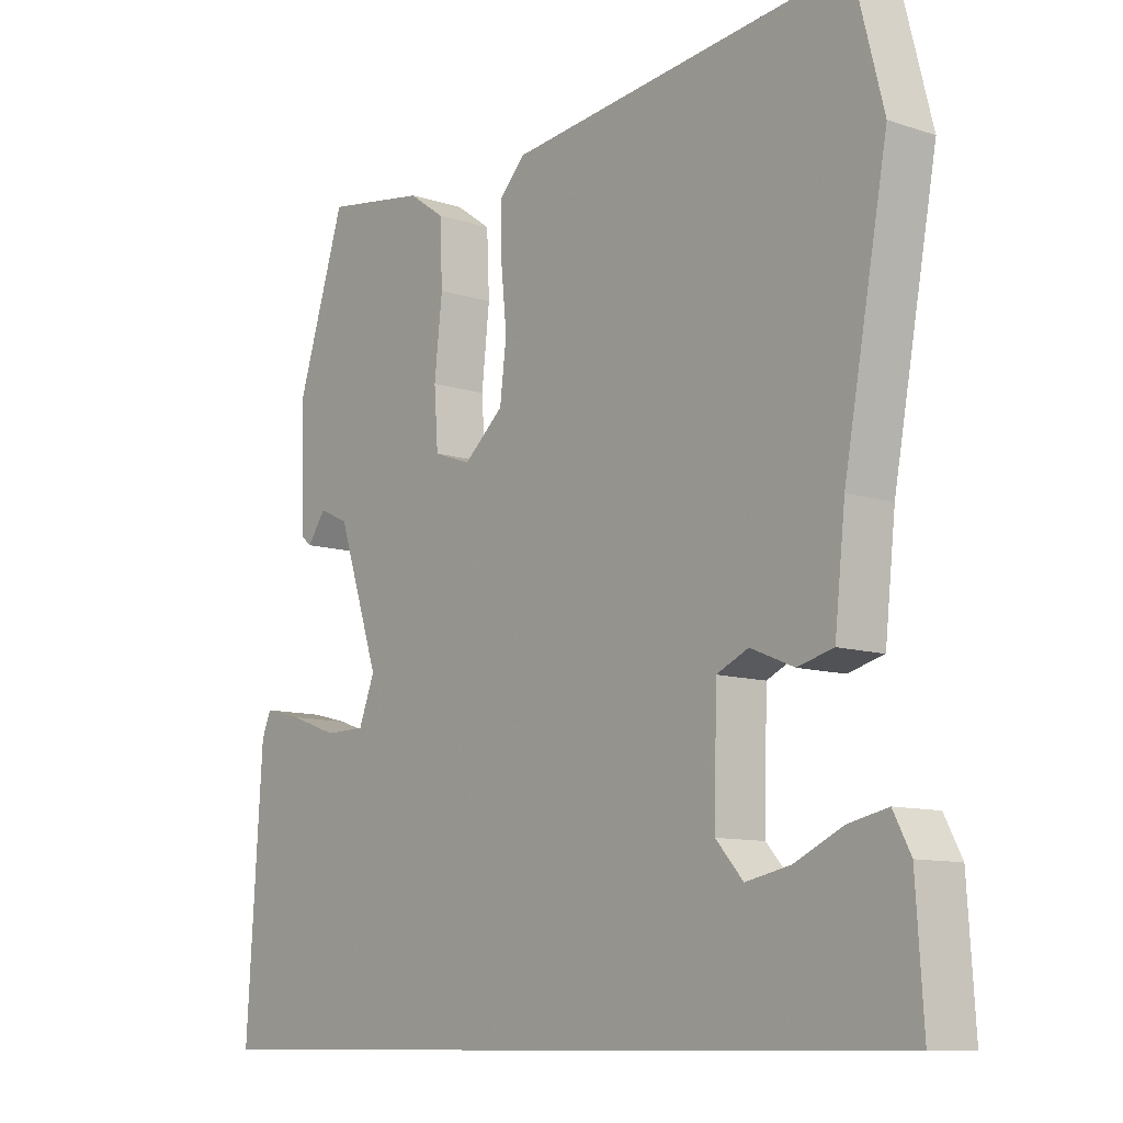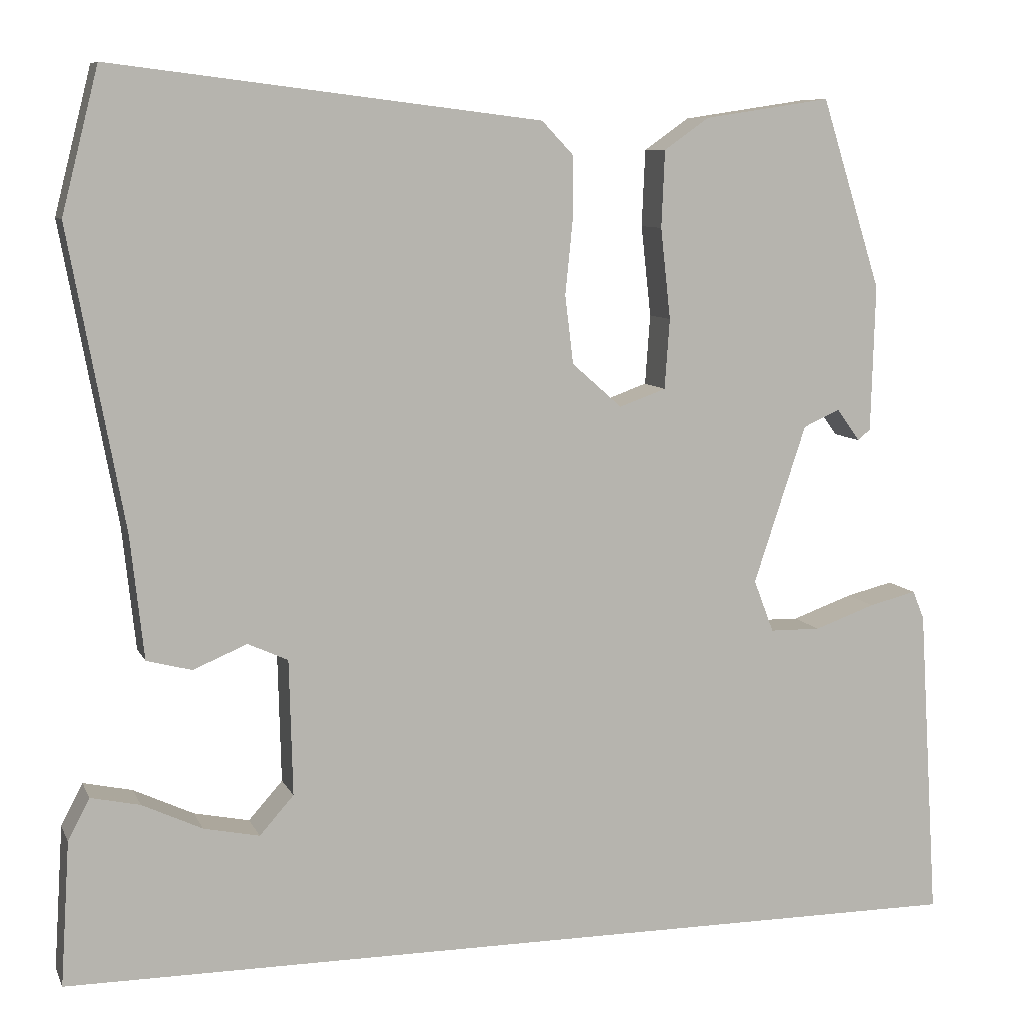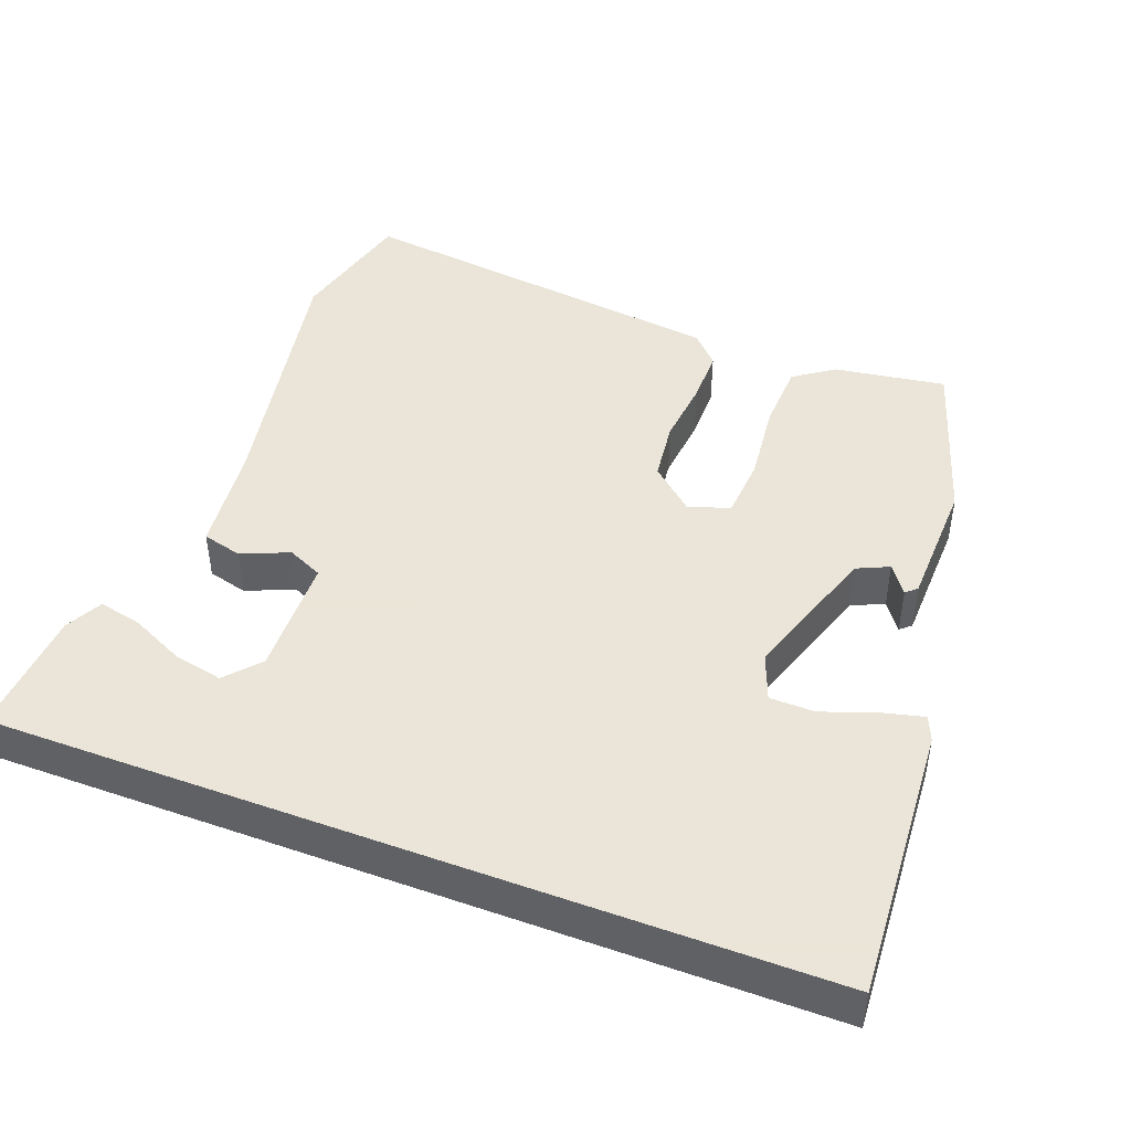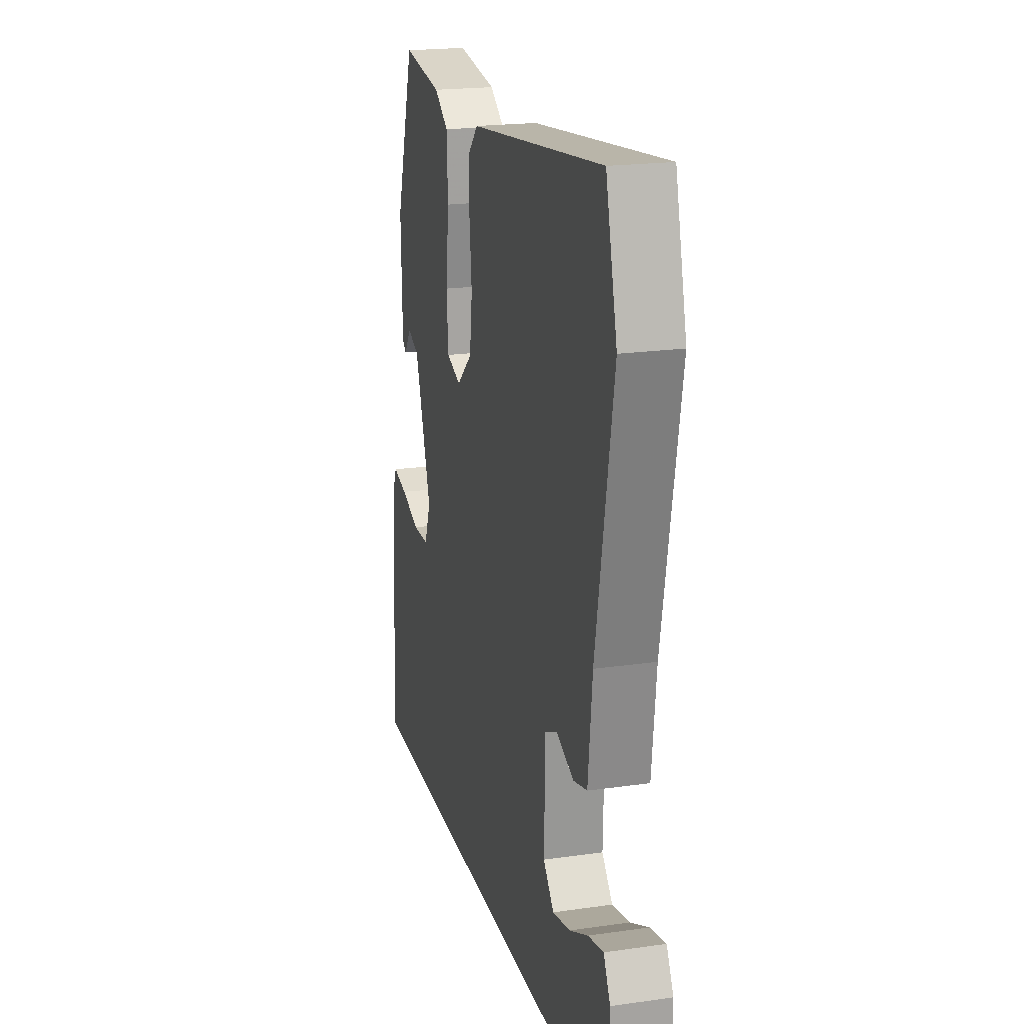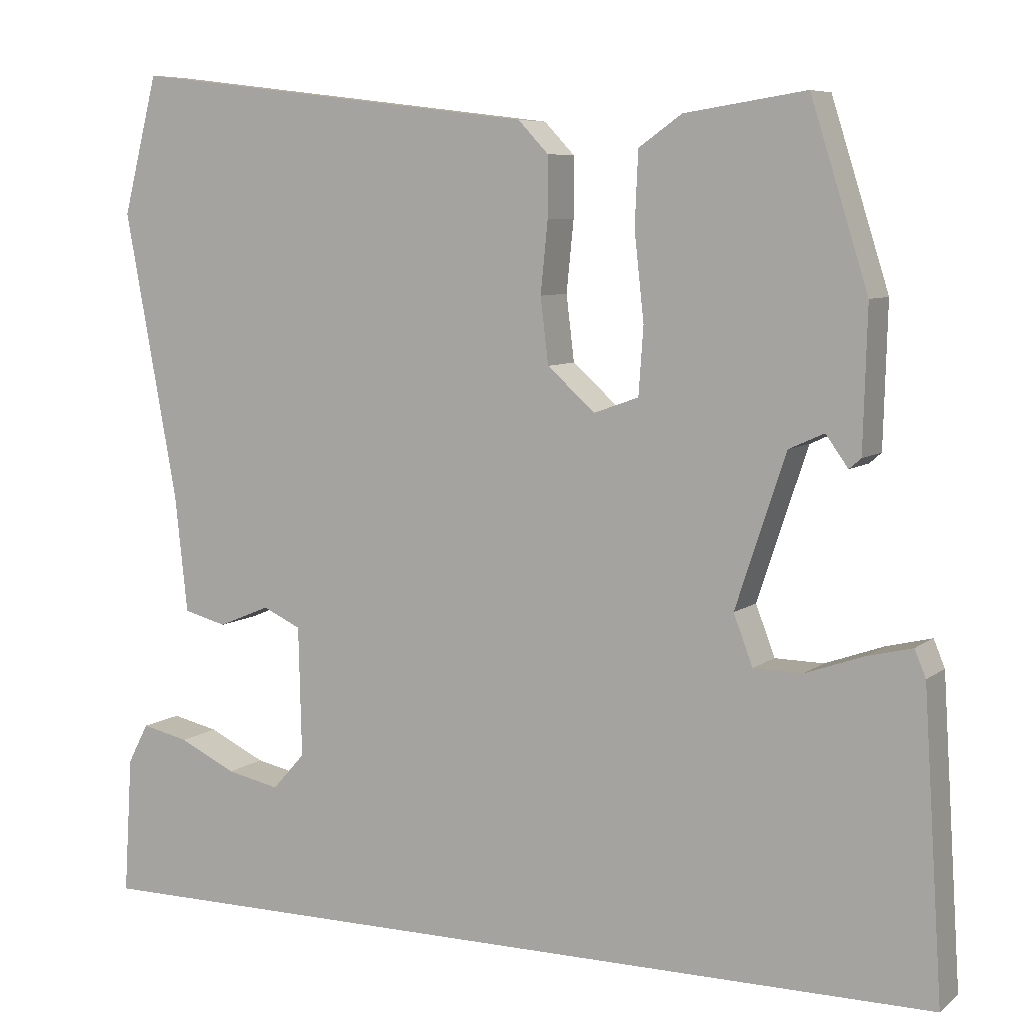
<metadata>
{"format":"obj","ext":"obj","renderer":"f3d","projection":"perspective","resolution":1024,"background":"white","views":[{"elev":-10.2,"azim":50.1,"up":"+Z"},{"elev":8.4,"azim":163.5,"up":"+Z"},{"elev":45.5,"azim":-159.3,"up":"+Y"},{"elev":20.4,"azim":75.4,"up":"+Z"},{"elev":7.1,"azim":-153.0,"up":"+Z"}]}
</metadata>
<code>
v 0.552 0.07 -0.5
v -0.559 0.07 -0.5
v -0.535 0.07 -0.123
v -0.521 0.07 -0.089
v -0.464 0.07 -0.103
v -0.391 0.07 -0.129
v -0.33 0.07 -0.128
v -0.306 0.07 -0.065
v -0.369 0.07 0.125
v -0.413 0.07 0.145
v -0.441 0.07 0.106
v -0.456 0.07 0.119
v -0.461 0.07 0.295
v -0.389 0.07 0.523
v -0.237 0.07 0.5
v -0.183 0.07 0.462
v -0.179 0.07 0.37
v -0.191 0.07 0.261
v -0.185 0.07 0.177
v -0.129 0.07 0.157
v -0.069 0.07 0.21
v -0.059 0.07 0.292
v -0.068 0.07 0.381
v -0.068 0.07 0.456
v -0.03 0.07 0.496
v 0.485 0.07 0.559
v 0.529 0.07 0.386
v 0.463 0.07 0.028
v 0.447 0.07 -0.12
v 0.393 0.07 -0.134
v 0.328 0.07 -0.107
v 0.28 0.07 -0.129
v 0.276 0.07 -0.292
v 0.317 0.07 -0.338
v 0.384 0.07 -0.324
v 0.456 0.07 -0.29
v 0.515 0.07 -0.277
v 0.541 0.07 -0.327
v 0.552 0 -0.5
v -0.559 0 -0.5
v -0.535 0 -0.123
v -0.521 0 -0.089
v -0.464 0 -0.103
v -0.391 0 -0.129
v -0.33 0 -0.128
v -0.306 0 -0.065
v -0.369 0 0.125
v -0.413 0 0.145
v -0.441 0 0.106
v -0.456 0 0.119
v -0.461 0 0.295
v -0.389 0 0.523
v -0.237 0 0.5
v -0.183 0 0.462
v -0.179 0 0.37
v -0.191 0 0.261
v -0.185 0 0.177
v -0.129 0 0.157
v -0.069 0 0.21
v -0.059 0 0.292
v -0.068 0 0.381
v -0.068 0 0.456
v -0.03 0 0.496
v 0.485 0 0.559
v 0.529 0 0.386
v 0.463 0 0.028
v 0.447 0 -0.12
v 0.393 0 -0.134
v 0.328 0 -0.107
v 0.28 0 -0.129
v 0.276 0 -0.292
v 0.317 0 -0.338
v 0.384 0 -0.324
v 0.456 0 -0.29
v 0.515 0 -0.277
v 0.541 0 -0.327
f 35 36 37 38
f 34 35 38 1
f 28 29 30 31
f 28 31 32
f 27 28 32
f 26 27 32
f 25 26 32
f 22 23 24 25
f 21 22 25 32
f 20 21 32 33
f 15 16 17 18
f 15 18 19
f 14 15 19
f 13 14 19
f 10 11 12 13
f 9 10 13 19
f 8 9 19 20
f 3 4 5 6
f 1 2 3 6
f 34 1 6 7
f 20 33 34
f 7 8 20 34
f 76 75 74 73
f 39 76 73 72
f 69 68 67 66
f 70 69 66
f 70 66 65
f 70 65 64
f 70 64 63
f 63 62 61 60
f 70 63 60 59
f 71 70 59 58
f 56 55 54 53
f 57 56 53
f 57 53 52
f 57 52 51
f 51 50 49 48
f 57 51 48 47
f 58 57 47 46
f 44 43 42 41
f 44 41 40 39
f 45 44 39 72
f 72 71 58
f 72 58 46 45
f 1 39 40 2
f 2 40 41 3
f 3 41 42 4
f 4 42 43 5
f 5 43 44 6
f 6 44 45 7
f 7 45 46 8
f 8 46 47 9
f 9 47 48 10
f 10 48 49 11
f 11 49 50 12
f 12 50 51 13
f 13 51 52 14
f 14 52 53 15
f 15 53 54 16
f 16 54 55 17
f 17 55 56 18
f 18 56 57 19
f 19 57 58 20
f 20 58 59 21
f 21 59 60 22
f 22 60 61 23
f 23 61 62 24
f 24 62 63 25
f 25 63 64 26
f 26 64 65 27
f 27 65 66 28
f 28 66 67 29
f 29 67 68 30
f 30 68 69 31
f 31 69 70 32
f 32 70 71 33
f 33 71 72 34
f 34 72 73 35
f 35 73 74 36
f 36 74 75 37
f 37 75 76 38
f 38 76 39 1

</code>
